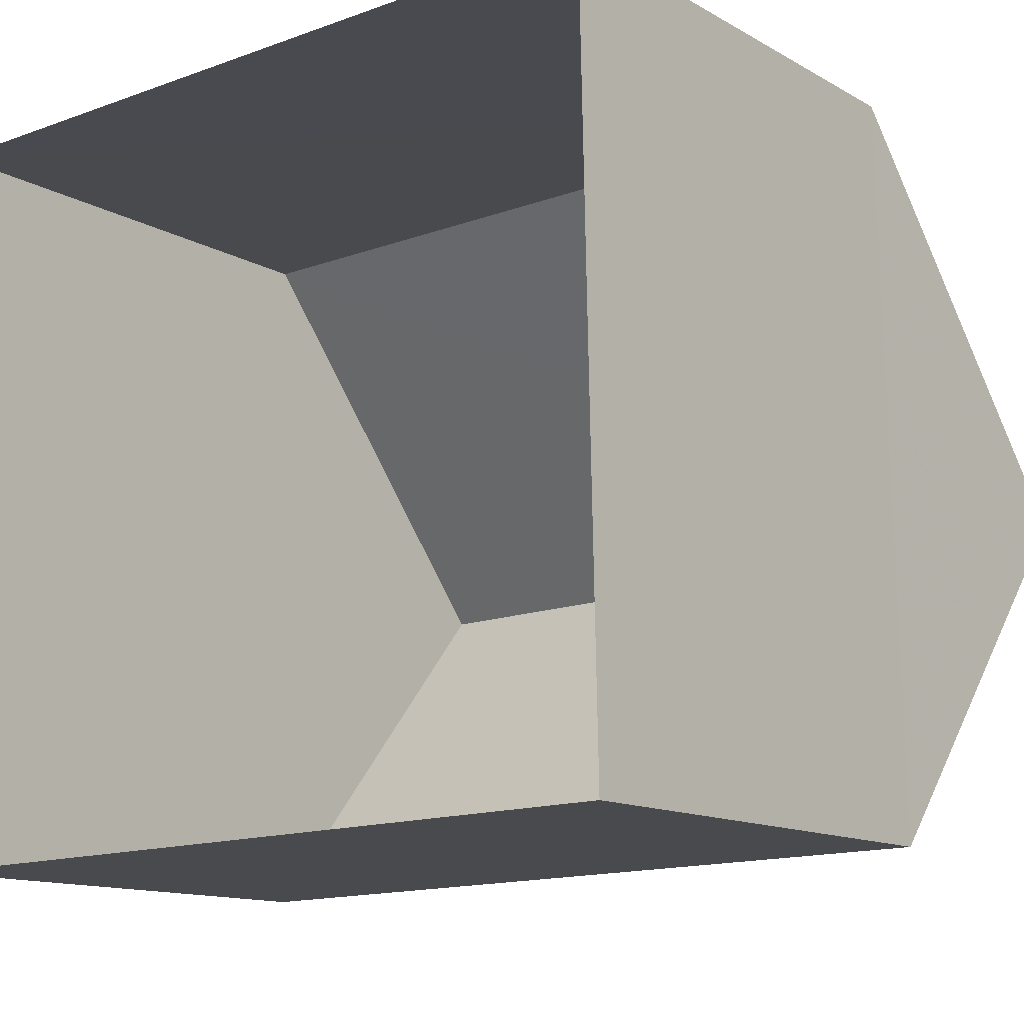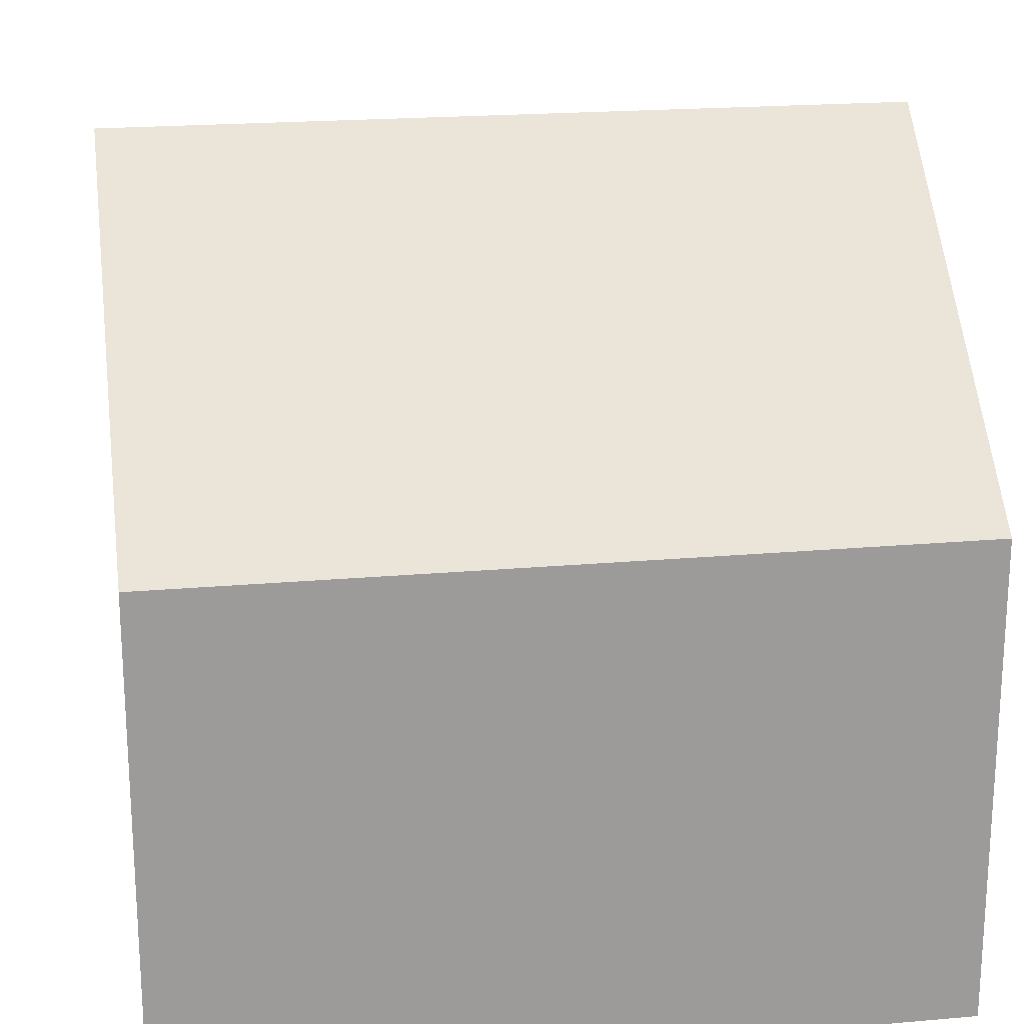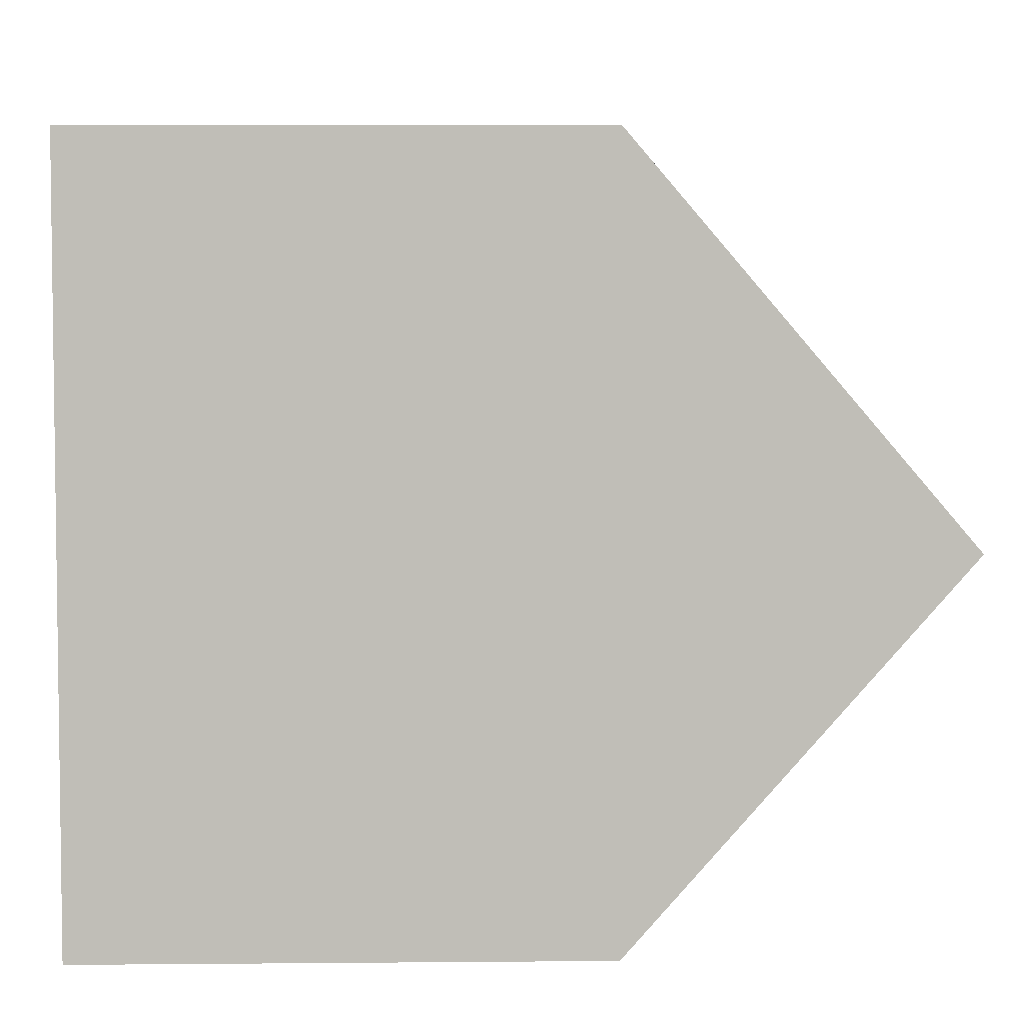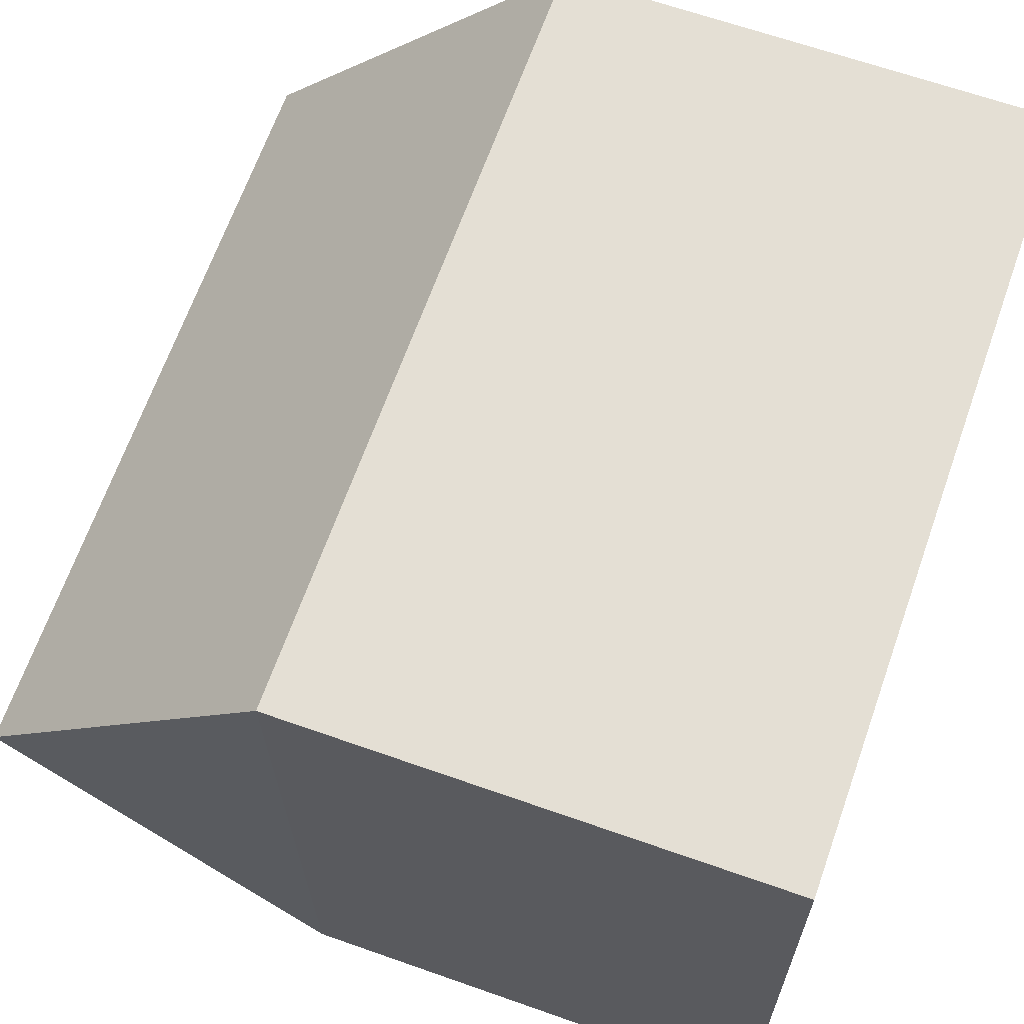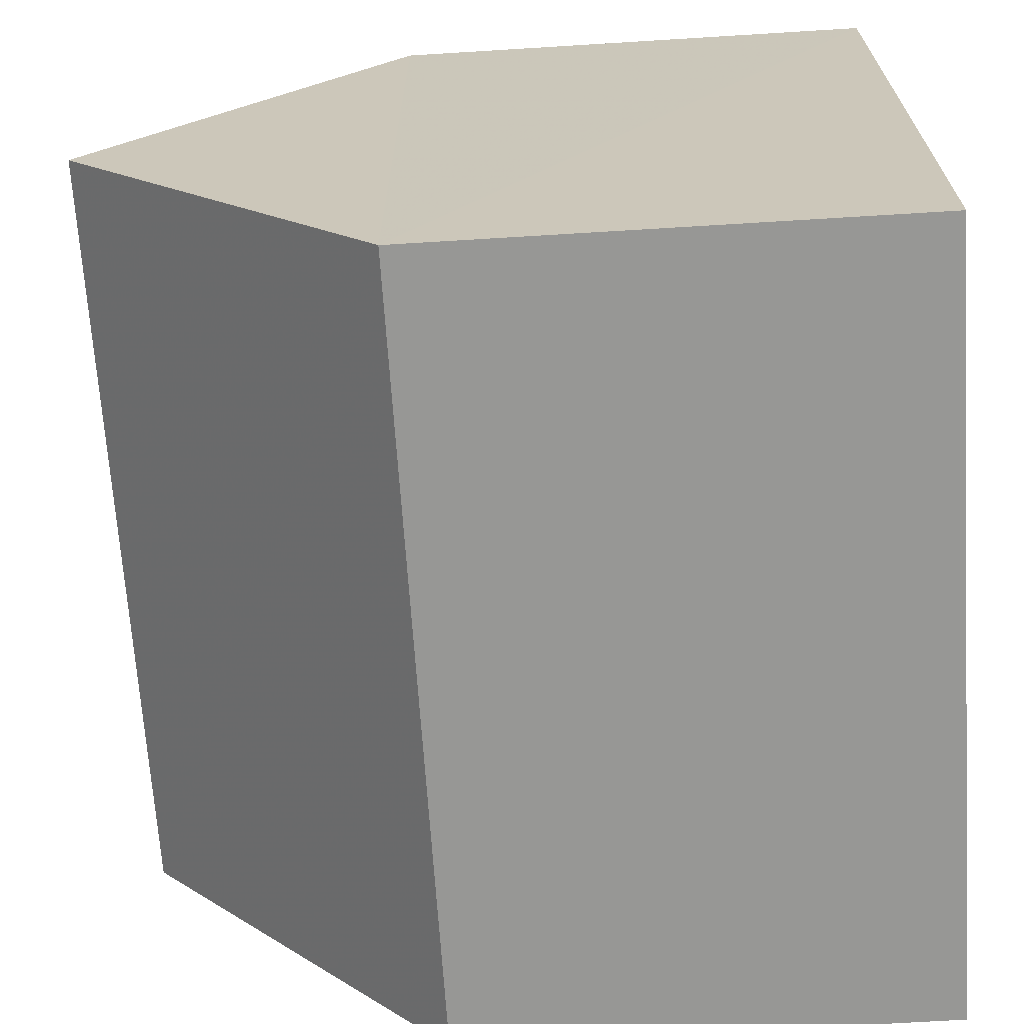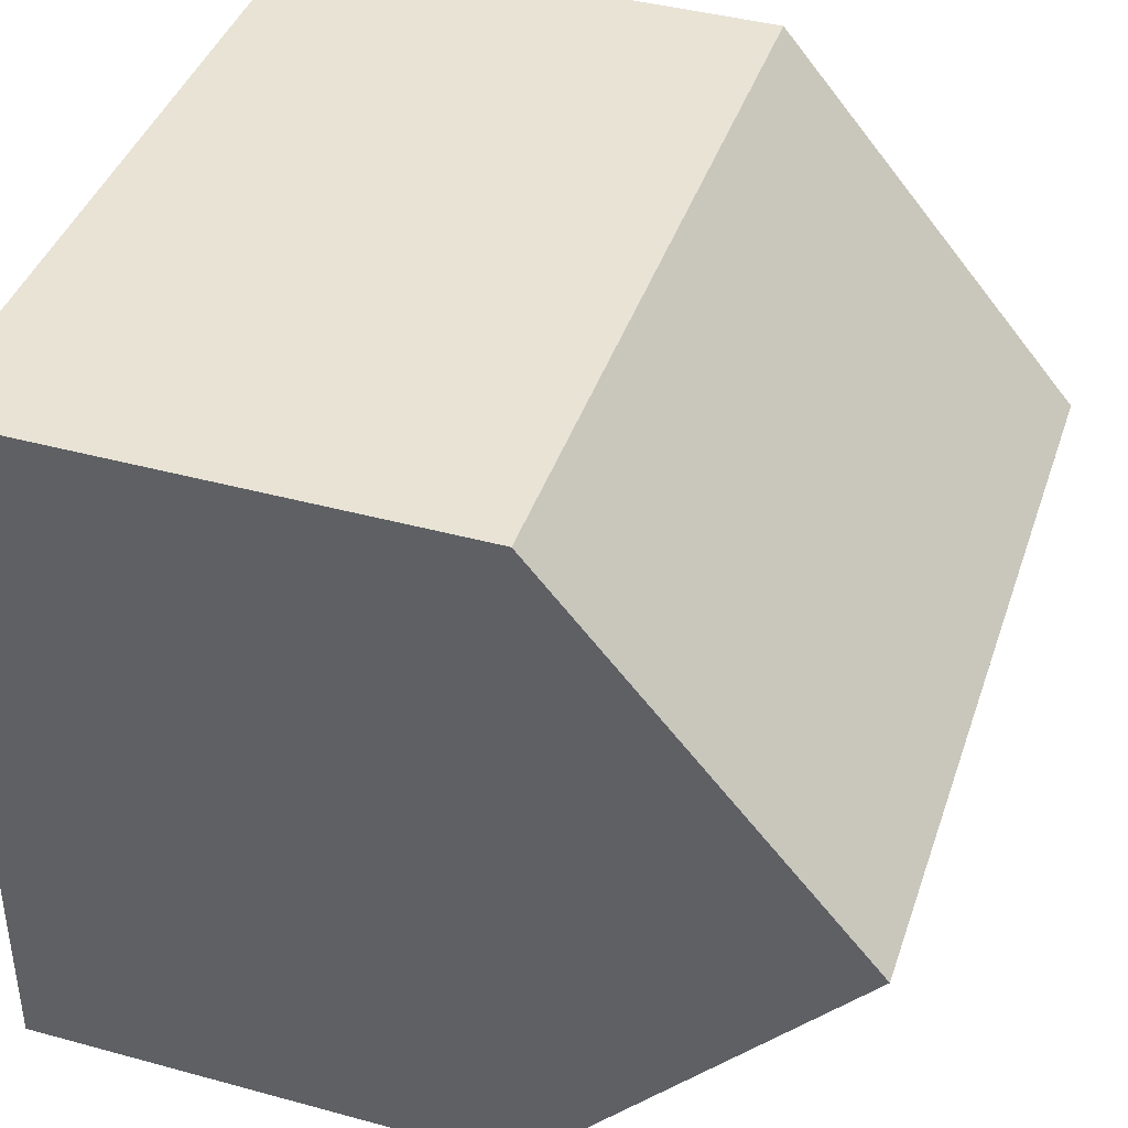
<metadata>
{"format":"obj","ext":"obj","renderer":"f3d","projection":"perspective","resolution":1024,"background":"white","views":[{"elev":-12.8,"azim":-141.9,"up":"+Y"},{"elev":20.5,"azim":169.8,"up":"+Z"},{"elev":5.8,"azim":-91.3,"up":"+Y"},{"elev":65.0,"azim":109.5,"up":"+Y"},{"elev":-69.1,"azim":93.8,"up":"+Y"},{"elev":42.0,"azim":-71.9,"up":"+Y"}]}
</metadata>
<code>
v -3.732e+05 -1.055e+05 22.35
v -3.732e+05 -1.055e+05 22.34
v -3.732e+05 -1.055e+05 22.34
v -3.732e+05 -1.055e+05 22.35
v -3.732e+05 -1.055e+05 28.84
v -3.732e+05 -1.055e+05 26.28
v -3.732e+05 -1.055e+05 28.84
v -3.732e+05 -1.055e+05 26.28
v -3.732e+05 -1.055e+05 26.28
v -3.732e+05 -1.055e+05 26.28
f 1 2 3
f 4 1 3
f 5 6 7
f 5 8 6
f 9 10 5
f 7 9 5
f 10 2 8
f 10 8 5
f 2 1 8
f 10 3 2
f 10 9 3
f 8 1 4
f 6 8 4
f 4 3 6
f 6 9 7
f 6 3 9

</code>
